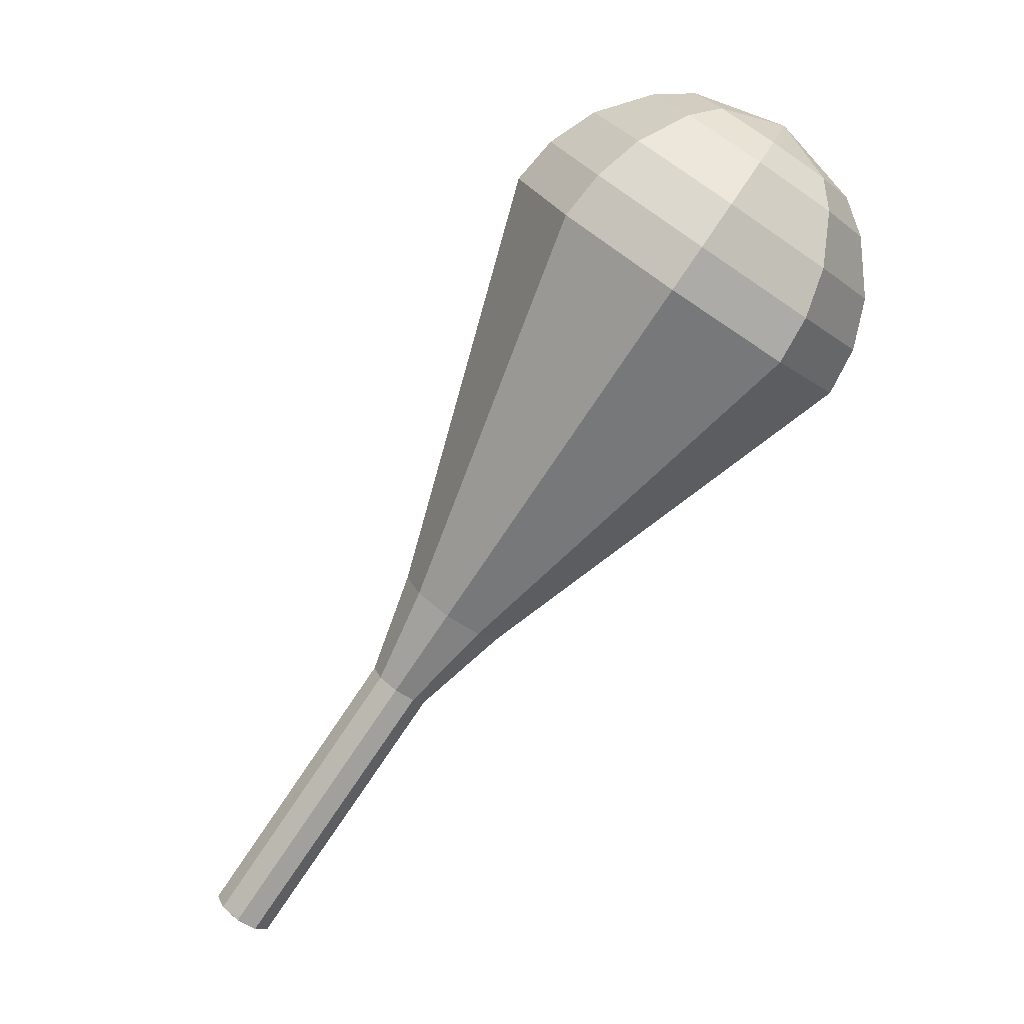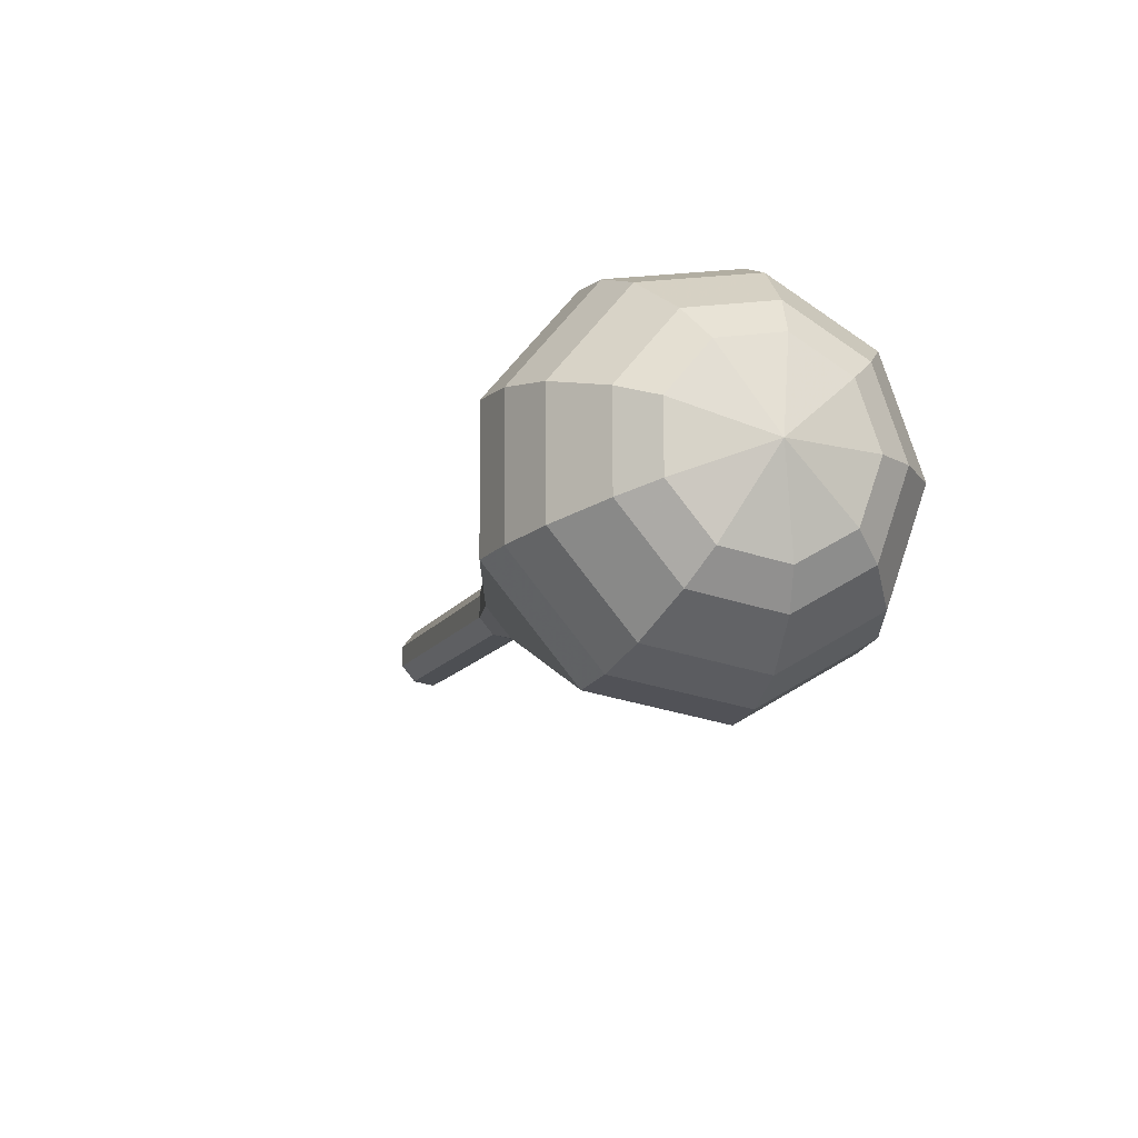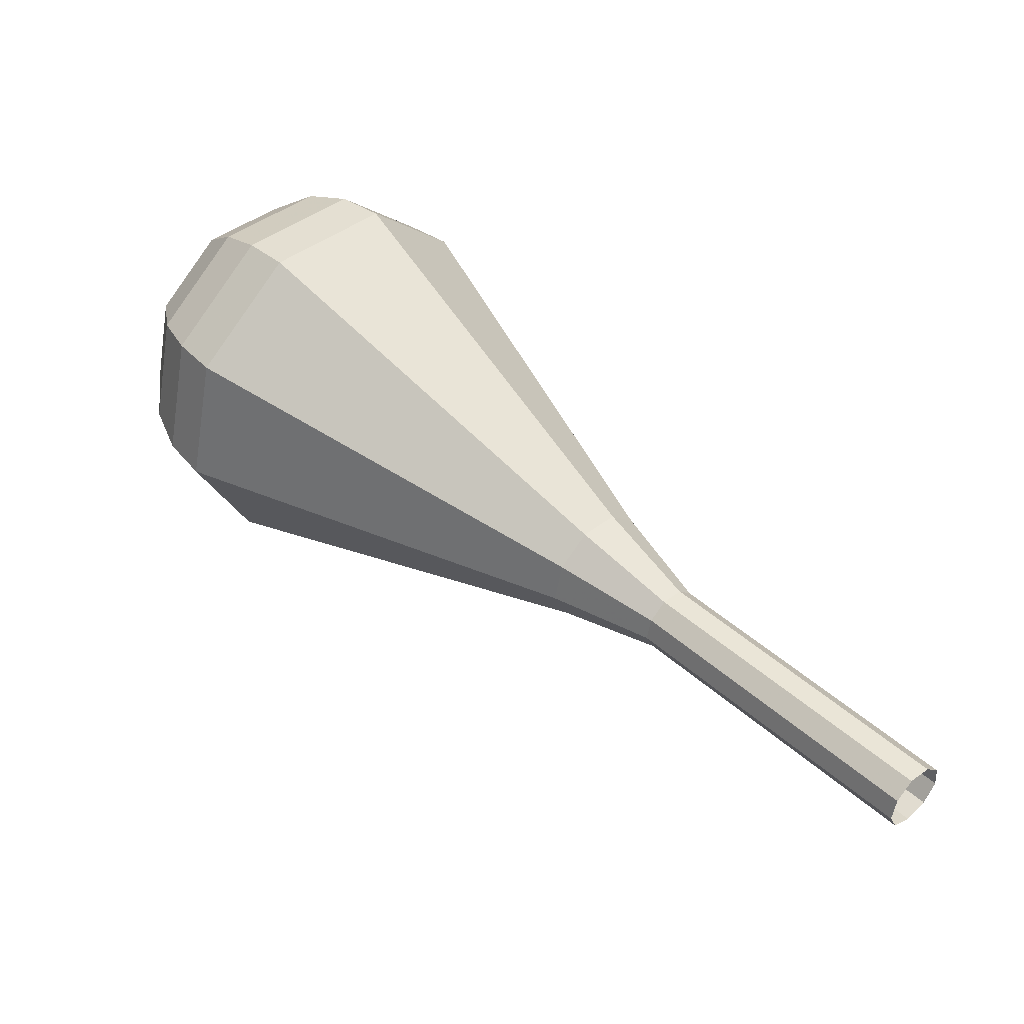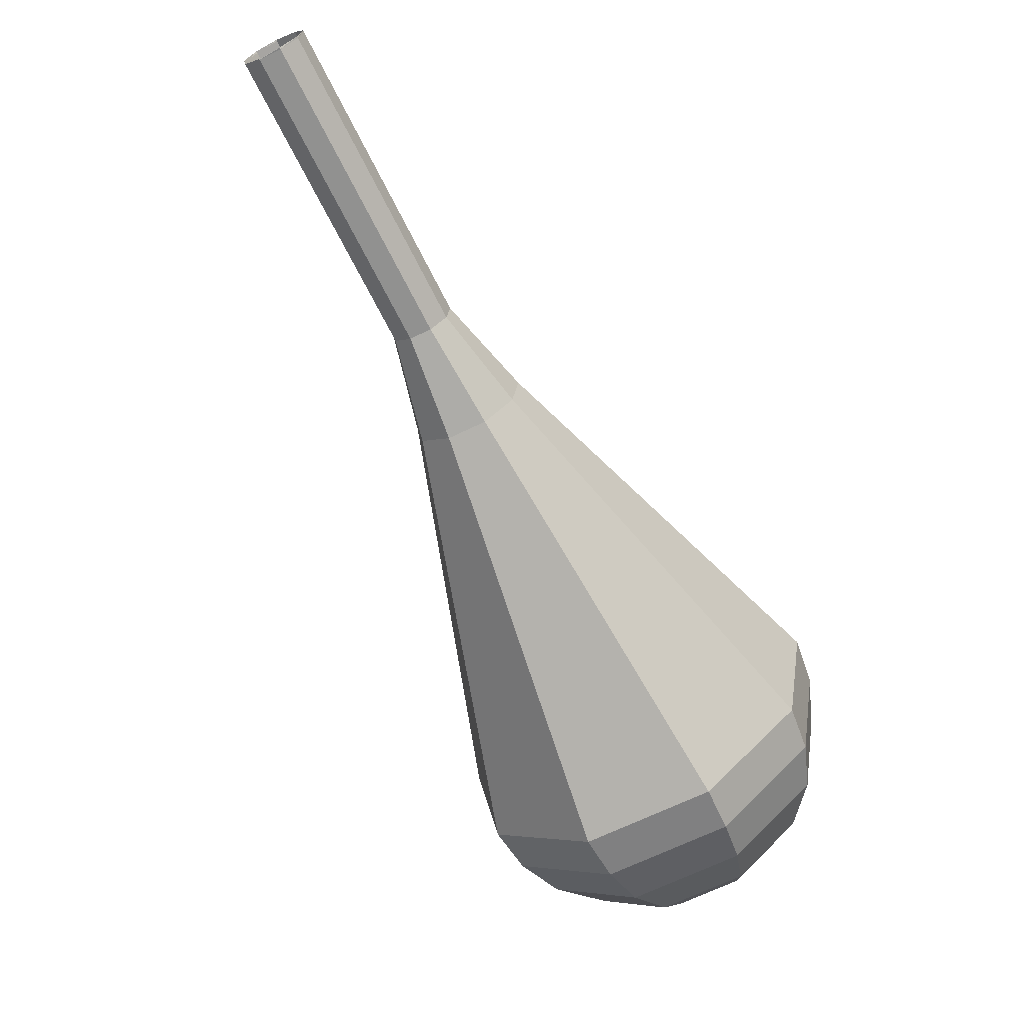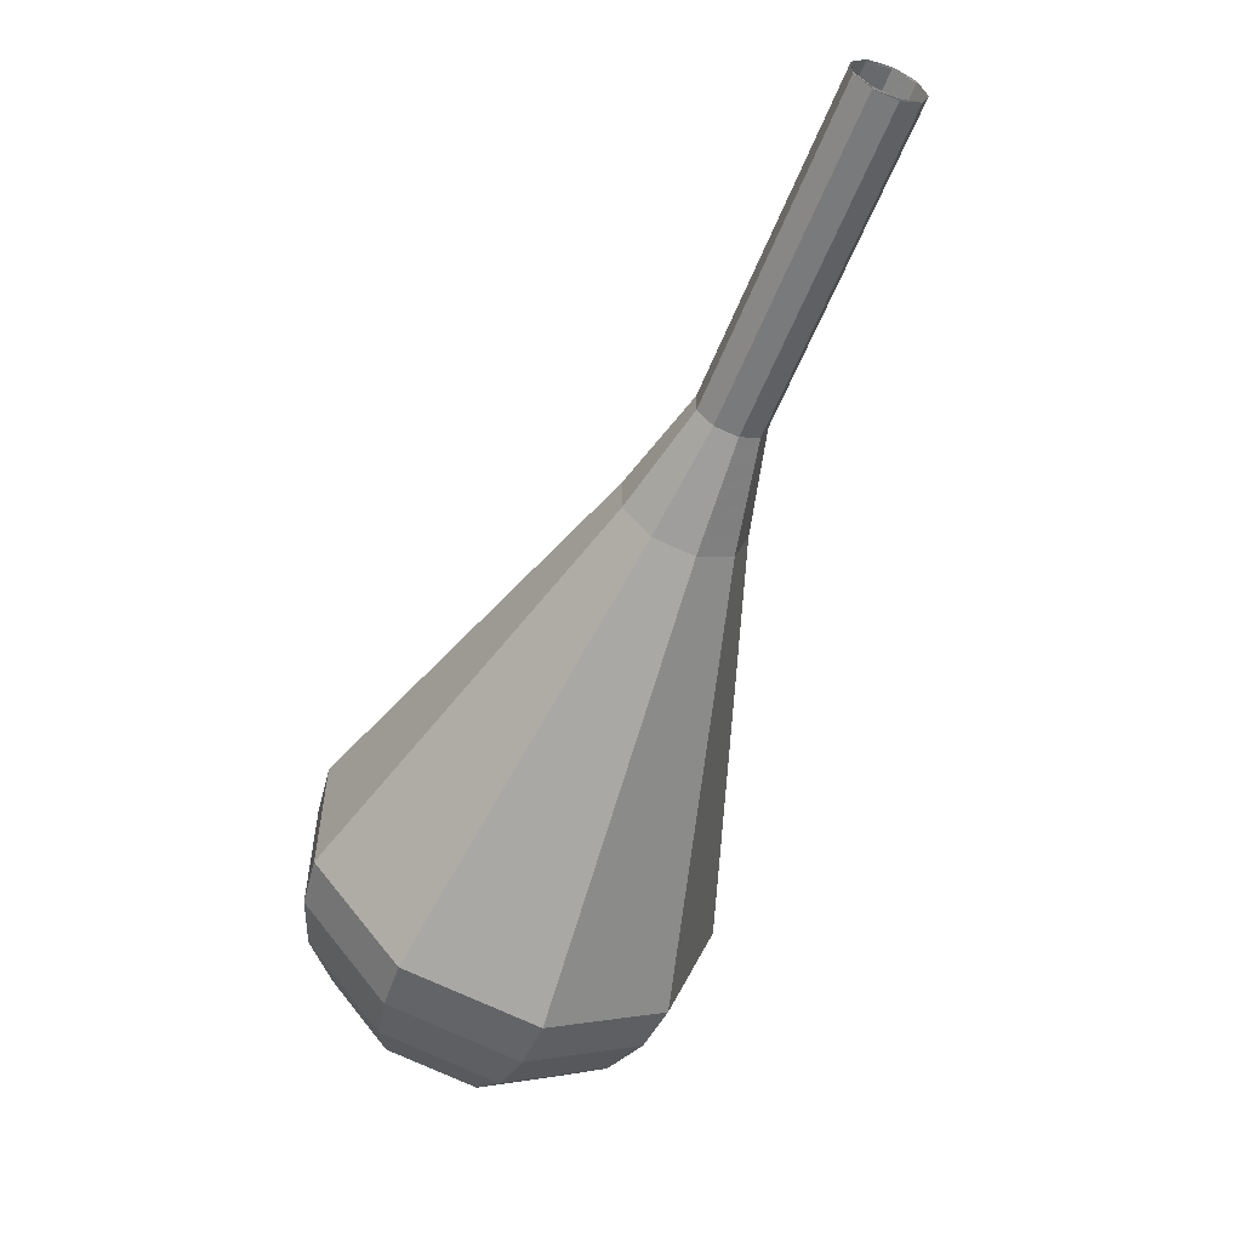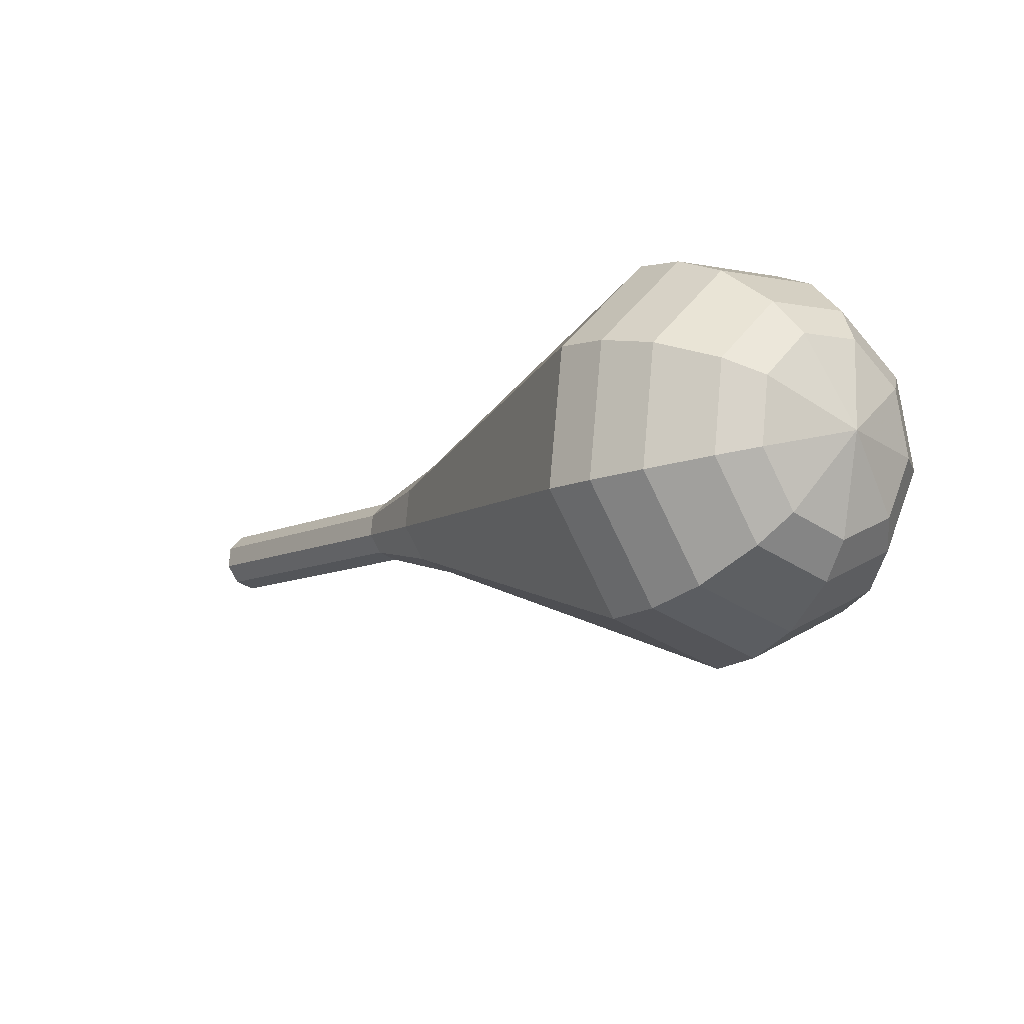
<metadata>
{"format":"obj","ext":"obj","renderer":"f3d","projection":"perspective","resolution":1024,"background":"white","views":[{"elev":-19.4,"azim":-54.8,"up":"+Z"},{"elev":37.1,"azim":-28.6,"up":"+Z"},{"elev":-47.1,"azim":86.4,"up":"+Z"},{"elev":63.3,"azim":-39.2,"up":"+Y"},{"elev":75.9,"azim":29.1,"up":"+Y"},{"elev":55.9,"azim":-63.4,"up":"+Z"}]}
</metadata>
<code>
g tube1
v 120.2 121 166.4
v 120.5 120.4 165.8
v 121.3 120.1 165.5
v 122.1 120.2 165.6
v 122.7 120.7 166.1
v 122.7 121.3 166.6
v 122.1 121.8 167.1
v 121.3 121.9 167.2
v 120.5 121.6 166.9
v 120.2 121 166.4
v 120.2 121 166.4
v 120.5 120.4 165.8
v 121.3 120.1 165.5
v 122.1 120.2 165.6
v 122.7 120.7 166.1
v 122.7 121.3 166.7
v 122.1 121.8 167.1
v 121.3 121.9 167.2
v 120.6 121.6 166.9
v 120.2 121 166.4
v 120.2 118.3 169.2
v 120.5 117.7 168.6
v 121.2 117.4 168.3
v 122 117.5 168.4
v 122.6 117.9 168.9
v 122.6 118.5 169.5
v 122.1 119 169.9
v 121.2 119.1 170
v 120.5 118.8 169.7
v 120.2 118.3 169.2
v 120.1 115.5 172
v 120.4 114.9 171.5
v 121.1 114.6 171.2
v 122 114.7 171.3
v 122.5 115.2 171.7
v 122.6 115.8 172.3
v 122 116.3 172.8
v 121.2 116.4 172.9
v 120.4 116.1 172.6
v 120.1 115.5 172
v 120.1 112.8 174.8
v 120.3 112.2 174.3
v 121.1 111.9 174
v 121.9 112 174.1
v 122.5 112.4 174.5
v 122.5 113 175.1
v 122 113.5 175.6
v 121.1 113.6 175.7
v 120.4 113.3 175.4
v 120.1 112.8 174.8
v 119 110 177.7
v 119.5 109 176.7
v 120.8 108.4 176.1
v 122.3 108.6 176.3
v 123.3 109.4 177.1
v 123.4 110.5 178.2
v 122.4 111.4 179
v 120.9 111.6 179.2
v 119.6 111.1 178.7
v 119 110 177.7
v 116.3 104.6 183.3
v 117.3 102.3 181.2
v 120.2 101.1 180
v 123.5 101.4 180.4
v 125.7 103.2 182.2
v 125.7 105.6 184.5
v 123.6 107.5 186.3
v 120.4 108 186.7
v 117.4 106.8 185.5
v 116.3 104.6 183.3
v 113.5 99.17 189
v 115.2 95.67 185.6
v 119.6 93.73 183.9
v 124.6 94.26 184.5
v 128 97 187.2
v 128.1 100.7 190.8
v 124.9 103.6 193.5
v 119.8 104.3 194.1
v 115.3 102.6 192.4
v 113.5 99.17 189
v 113.7 97.86 190.3
v 115.3 94.47 187.1
v 119.6 92.59 185.4
v 124.5 93.1 186
v 127.8 95.76 188.6
v 127.8 99.32 192.1
v 124.7 102.1 194.7
v 119.8 102.9 195.3
v 115.5 101.2 193.6
v 113.7 97.86 190.3
v 114.4 96.53 191.7
v 115.9 93.51 188.8
v 119.7 91.83 187.2
v 124.1 92.28 187.8
v 127 94.66 190.1
v 127.1 97.84 193.2
v 124.3 100.3 195.6
v 119.9 101 196.1
v 116 99.49 194.6
v 114.4 96.53 191.7
v 116 95.19 193
v 117.1 92.88 190.8
v 120 91.6 189.6
v 123.3 91.95 190
v 125.5 93.76 191.9
v 125.6 96.19 194.2
v 123.5 98.11 196
v 120.1 98.6 196.4
v 117.2 97.45 195.3
v 116 95.19 193
v 117.3 94.51 193.7
v 118.1 92.82 192.1
v 120.2 91.88 191.2
v 122.7 92.13 191.5
v 124.3 93.46 192.8
v 124.3 95.24 194.6
v 122.8 96.64 195.9
v 120.3 97.01 196.2
v 118.2 96.17 195.3
v 117.3 94.51 193.7
v 120.9 93.78 194.4
v 120.9 93.78 194.4
v 120.9 93.78 194.4
v 120.9 93.78 194.4
v 120.9 93.78 194.4
v 120.9 93.78 194.4
v 120.9 93.78 194.4
v 120.9 93.78 194.4
v 120.9 93.78 194.4
v 120.9 93.78 194.4
f 1 2 12
f 12 11 1
f 2 3 13
f 13 12 2
f 3 4 14
f 14 13 3
f 4 5 15
f 15 14 4
f 5 6 16
f 16 15 5
f 6 7 17
f 17 16 6
f 7 8 18
f 18 17 7
f 8 9 19
f 19 18 8
f 9 10 20
f 20 19 9
f 11 12 22
f 22 21 11
f 12 13 23
f 23 22 12
f 13 14 24
f 24 23 13
f 14 15 25
f 25 24 14
f 15 16 26
f 26 25 15
f 16 17 27
f 27 26 16
f 17 18 28
f 28 27 17
f 18 19 29
f 29 28 18
f 19 20 30
f 30 29 19
f 21 22 32
f 32 31 21
f 22 23 33
f 33 32 22
f 23 24 34
f 34 33 23
f 24 25 35
f 35 34 24
f 25 26 36
f 36 35 25
f 26 27 37
f 37 36 26
f 27 28 38
f 38 37 27
f 28 29 39
f 39 38 28
f 29 30 40
f 40 39 29
f 31 32 42
f 42 41 31
f 32 33 43
f 43 42 32
f 33 34 44
f 44 43 33
f 34 35 45
f 45 44 34
f 35 36 46
f 46 45 35
f 36 37 47
f 47 46 36
f 37 38 48
f 48 47 37
f 38 39 49
f 49 48 38
f 39 40 50
f 50 49 39
f 41 42 52
f 52 51 41
f 42 43 53
f 53 52 42
f 43 44 54
f 54 53 43
f 44 45 55
f 55 54 44
f 45 46 56
f 56 55 45
f 46 47 57
f 57 56 46
f 47 48 58
f 58 57 47
f 48 49 59
f 59 58 48
f 49 50 60
f 60 59 49
f 51 52 62
f 62 61 51
f 52 53 63
f 63 62 52
f 53 54 64
f 64 63 53
f 54 55 65
f 65 64 54
f 55 56 66
f 66 65 55
f 56 57 67
f 67 66 56
f 57 58 68
f 68 67 57
f 58 59 69
f 69 68 58
f 59 60 70
f 70 69 59
f 61 62 72
f 72 71 61
f 62 63 73
f 73 72 62
f 63 64 74
f 74 73 63
f 64 65 75
f 75 74 64
f 65 66 76
f 76 75 65
f 66 67 77
f 77 76 66
f 67 68 78
f 78 77 67
f 68 69 79
f 79 78 68
f 69 70 80
f 80 79 69
f 71 72 82
f 82 81 71
f 72 73 83
f 83 82 72
f 73 74 84
f 84 83 73
f 74 75 85
f 85 84 74
f 75 76 86
f 86 85 75
f 76 77 87
f 87 86 76
f 77 78 88
f 88 87 77
f 78 79 89
f 89 88 78
f 79 80 90
f 90 89 79
f 81 82 92
f 92 91 81
f 82 83 93
f 93 92 82
f 83 84 94
f 94 93 83
f 84 85 95
f 95 94 84
f 85 86 96
f 96 95 85
f 86 87 97
f 97 96 86
f 87 88 98
f 98 97 87
f 88 89 99
f 99 98 88
f 89 90 100
f 100 99 89
f 91 92 102
f 102 101 91
f 92 93 103
f 103 102 92
f 93 94 104
f 104 103 93
f 94 95 105
f 105 104 94
f 95 96 106
f 106 105 95
f 96 97 107
f 107 106 96
f 97 98 108
f 108 107 97
f 98 99 109
f 109 108 98
f 99 100 110
f 110 109 99
f 101 102 112
f 112 111 101
f 102 103 113
f 113 112 102
f 103 104 114
f 114 113 103
f 104 105 115
f 115 114 104
f 105 106 116
f 116 115 105
f 106 107 117
f 117 116 106
f 107 108 118
f 118 117 107
f 108 109 119
f 119 118 108
f 109 110 120
f 120 119 109
f 111 112 122
f 122 121 111
f 112 113 123
f 123 122 112
f 113 114 124
f 124 123 113
f 114 115 125
f 125 124 114
f 115 116 126
f 126 125 115
f 116 117 127
f 127 126 116
f 117 118 128
f 128 127 117
f 118 119 129
f 129 128 118
f 119 120 130
f 130 129 119
g

</code>
